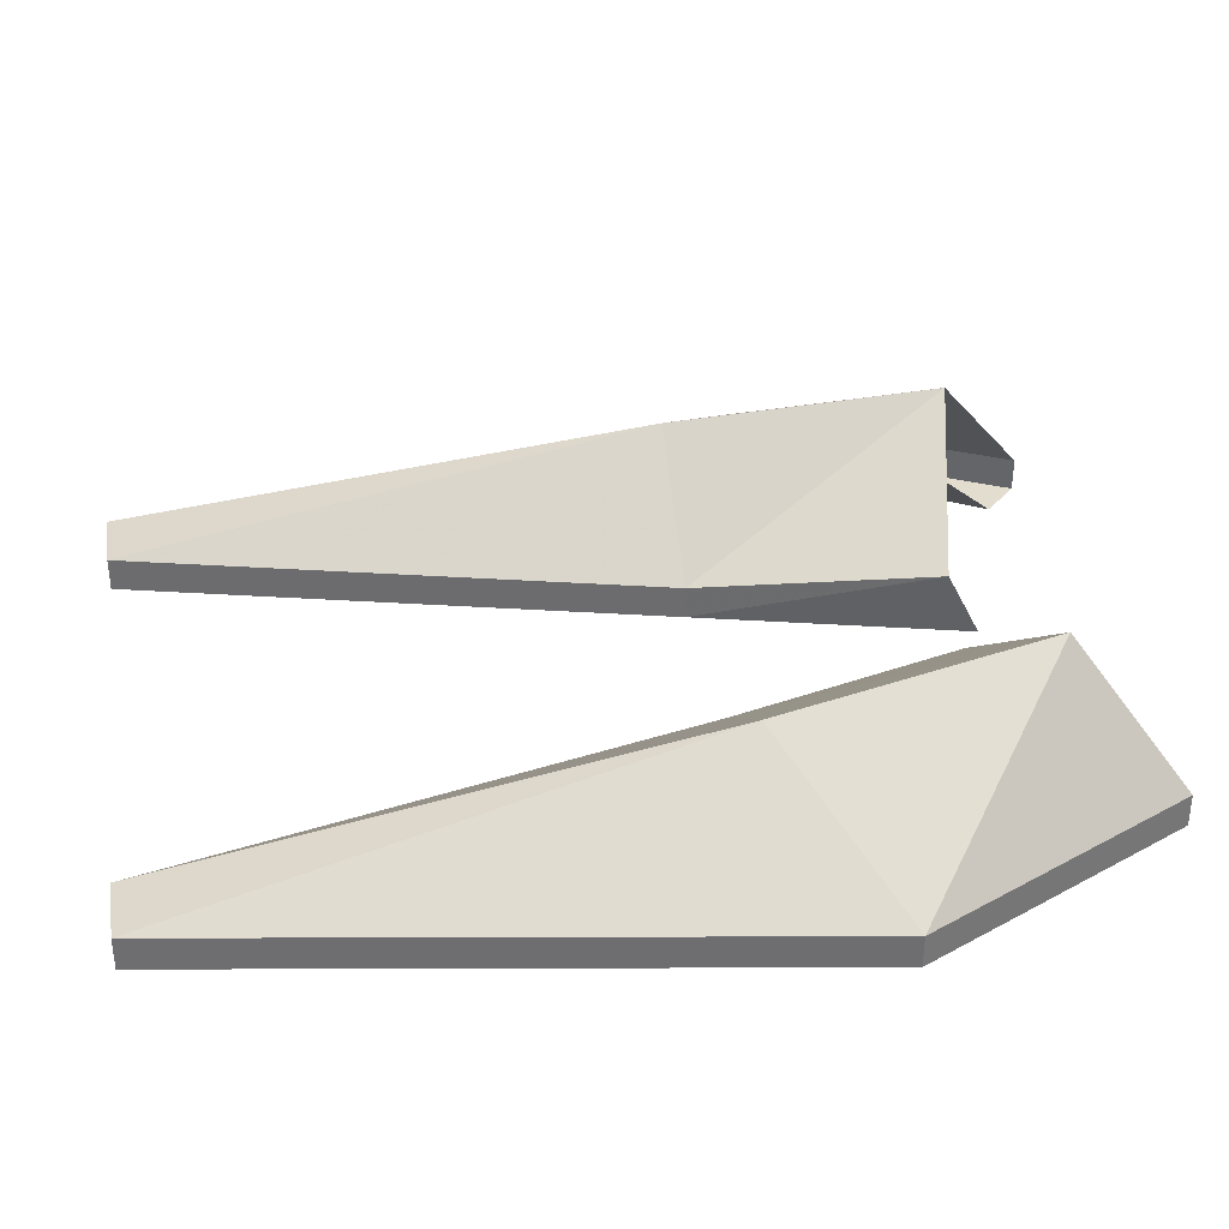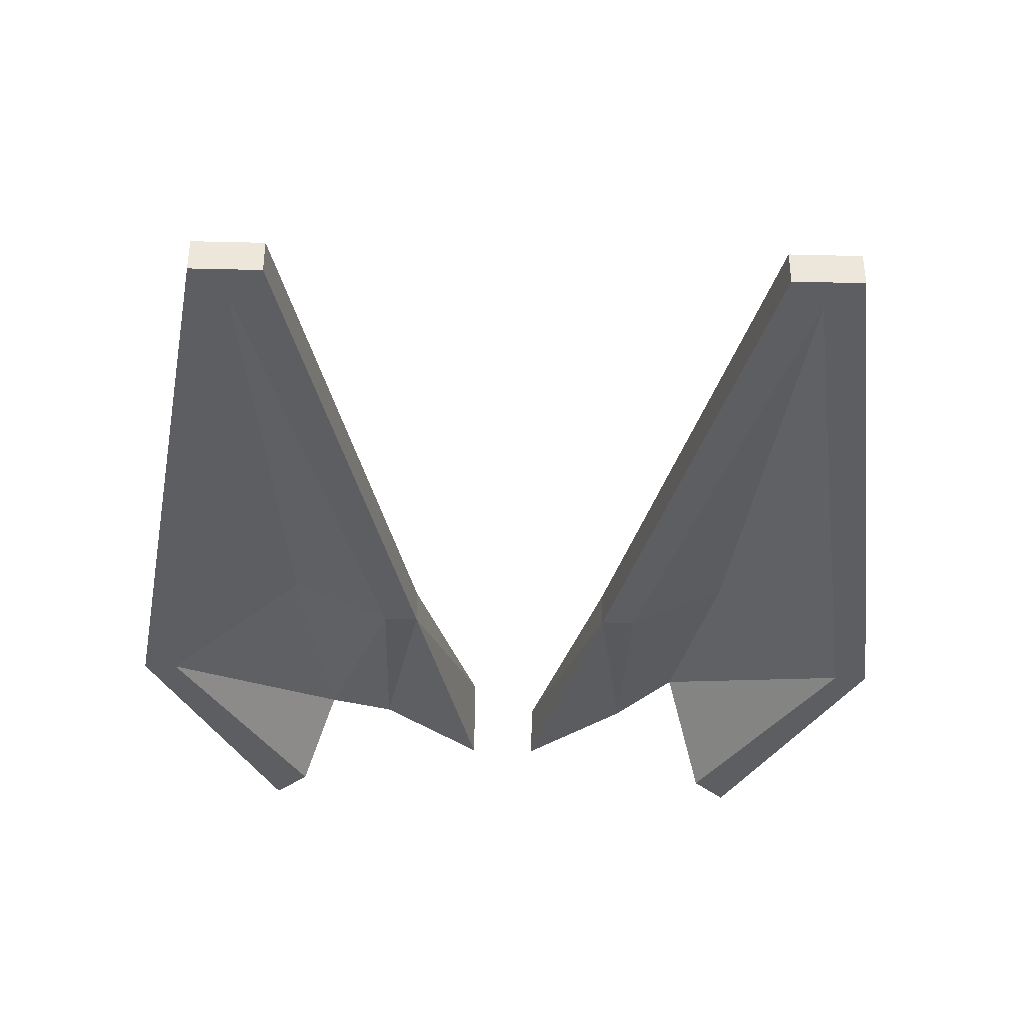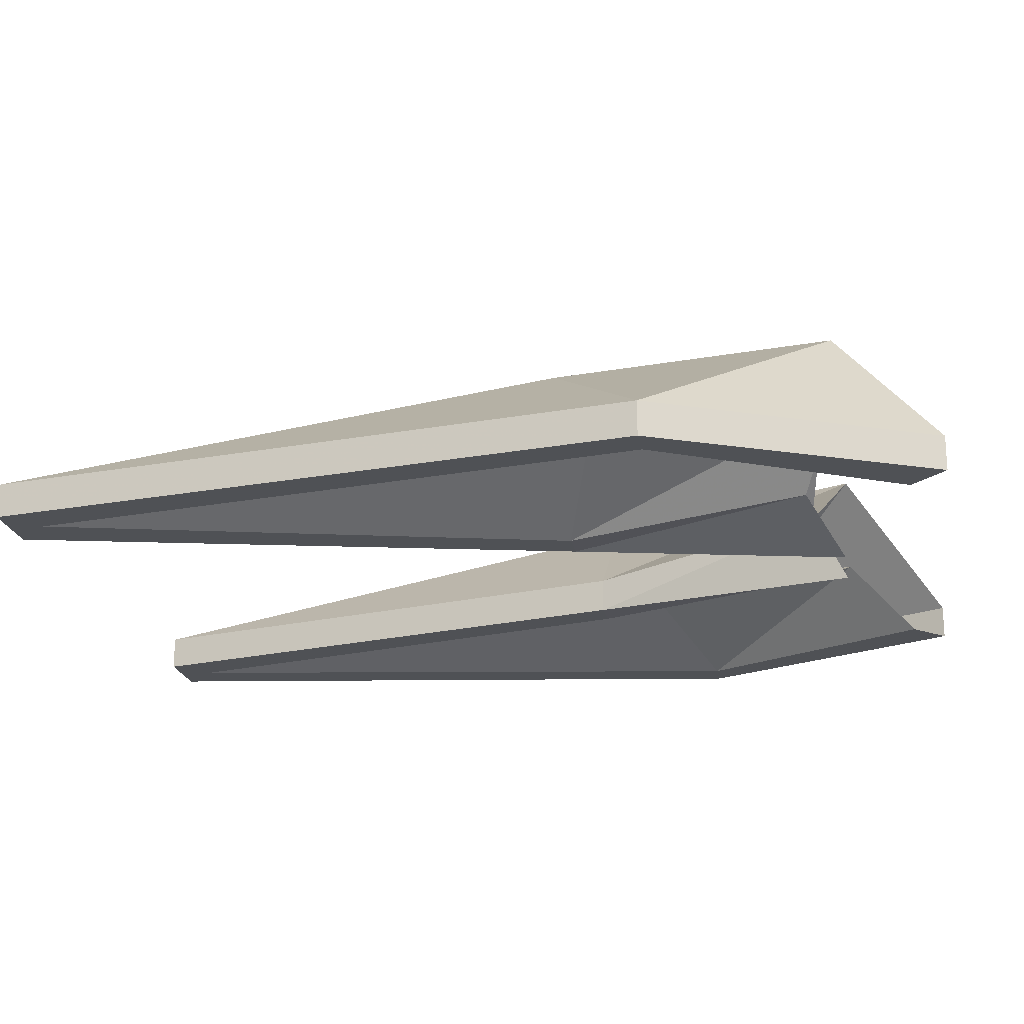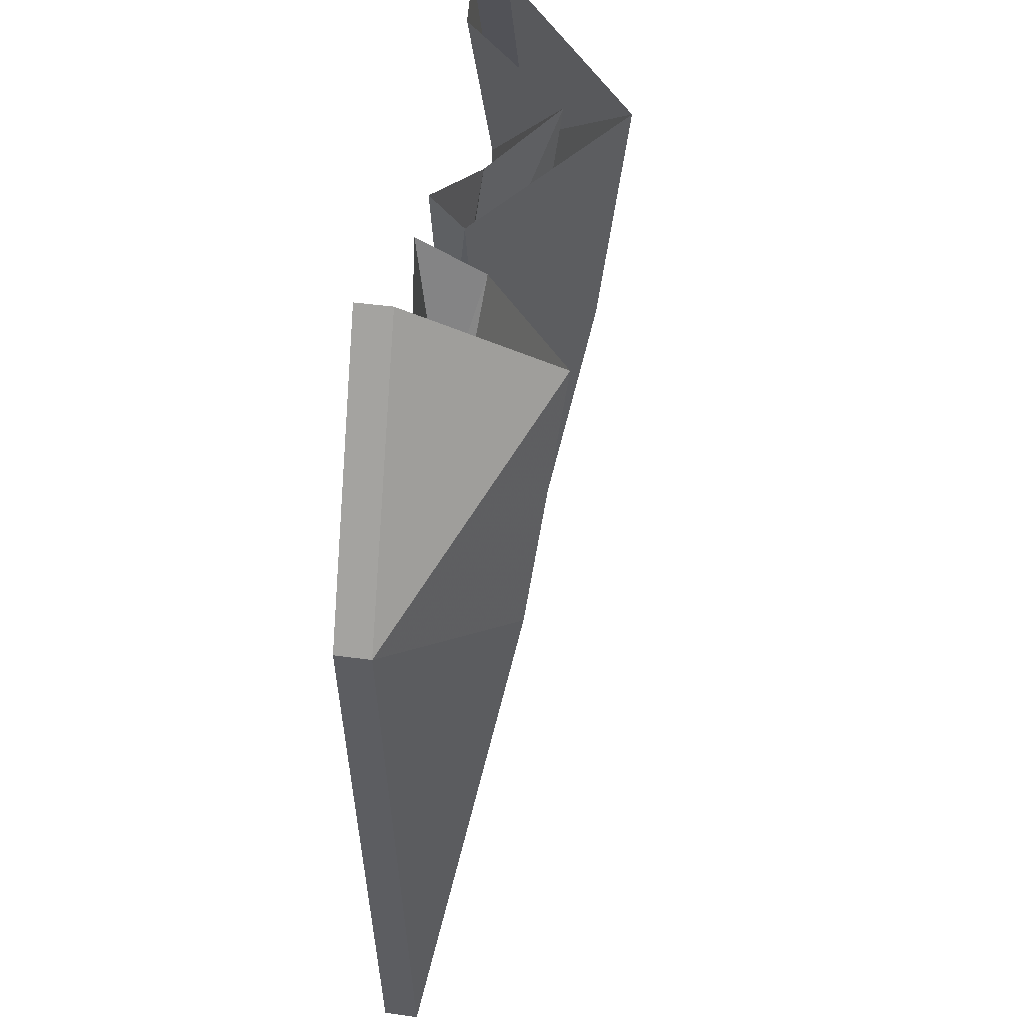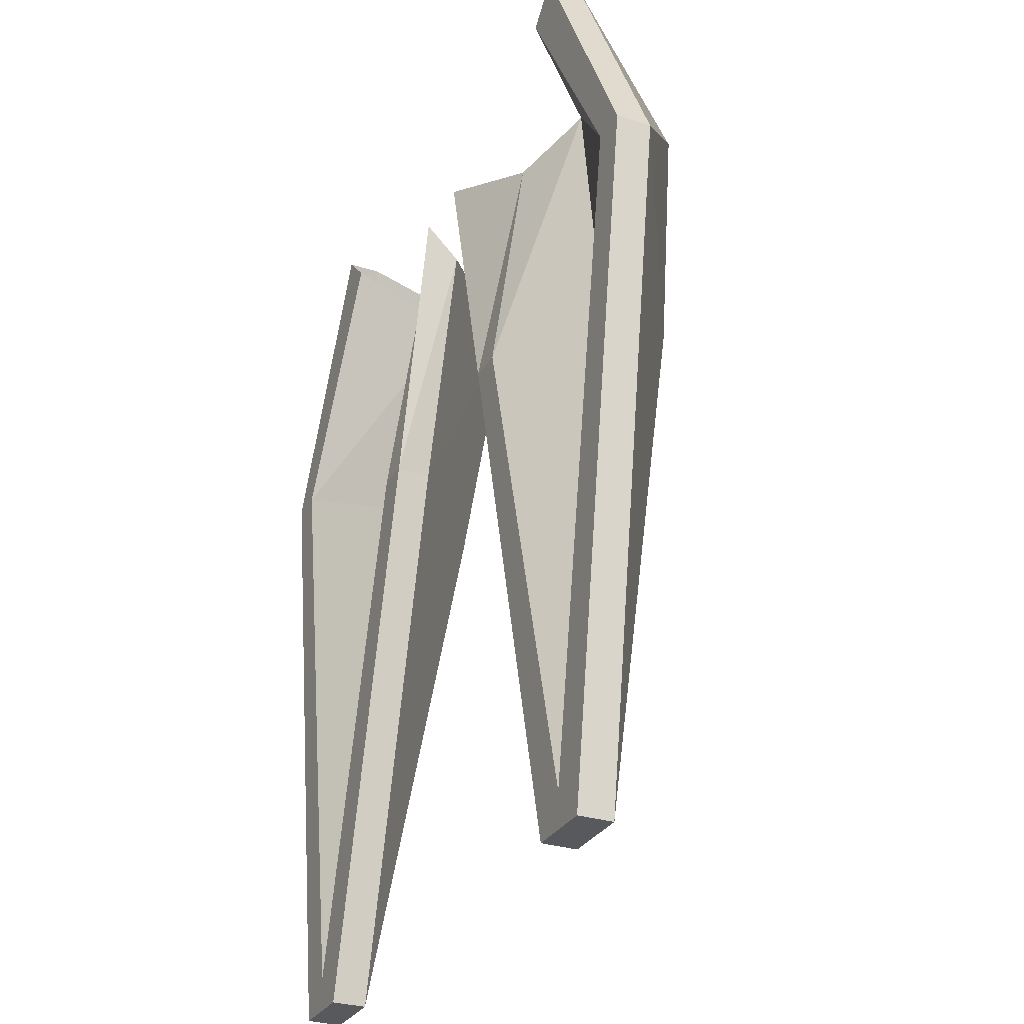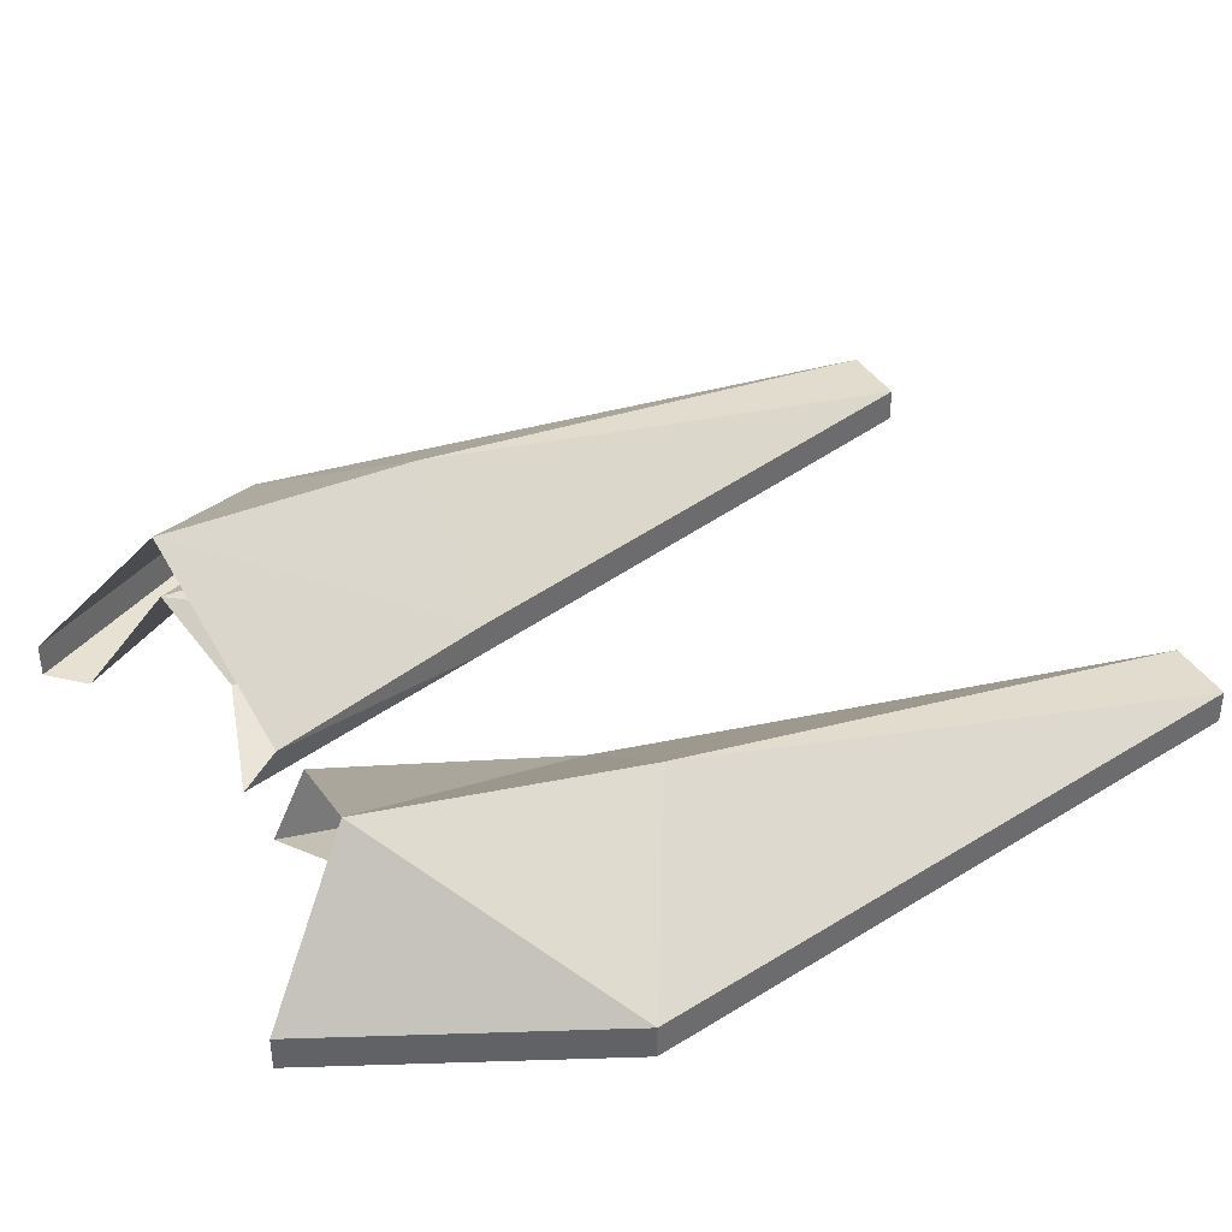
<metadata>
{"format":"obj","ext":"obj","renderer":"f3d","projection":"perspective","resolution":1024,"background":"white","views":[{"elev":35.6,"azim":80.8,"up":"+Z"},{"elev":-37.6,"azim":-1.8,"up":"+Z"},{"elev":-19.9,"azim":100.2,"up":"+Z"},{"elev":42.1,"azim":-80.4,"up":"+Y"},{"elev":-29.4,"azim":-115.1,"up":"+Y"},{"elev":39.5,"azim":-118.8,"up":"+Z"}]}
</metadata>
<code>
v 0.05469 -1.703 -0.0625
v 0.07031 -1.703 -0.0625
v 0.05469 -1.578 -0.03906
v 0.02344 -1.578 -0.0625
v 0.05469 -1.703 -0.07031
v 0.07031 -1.703 -0.07031
v 0.09375 -1.555 -0.0625
v 0.04688 -1.516 -0.03125
v 0.007812 -1.523 -0.0625
v 0.02344 -1.578 -0.07031
v 0.03125 -1.578 -0.07031
v 0.0625 -1.695 -0.07031
v 0.09375 -1.555 -0.07031
v 0.0625 -1.492 -0.0625
v 0.08594 -1.555 -0.07031
v 0.0625 -1.492 -0.07031
v 0.007812 -1.516 -0.07031
v 0.03125 -1.523 -0.0625
v 0.04688 -1.516 -0.04688
v 0.05469 -1.57 -0.05469
v 0.05469 -1.5 -0.07031
v -0.05469 -1.578 -0.03906
v -0.07031 -1.703 -0.0625
v -0.05469 -1.703 -0.0625
v -0.02344 -1.578 -0.0625
v -0.04688 -1.516 -0.03125
v -0.09375 -1.555 -0.0625
v -0.07031 -1.703 -0.07031
v -0.05469 -1.703 -0.07031
v -0.02344 -1.578 -0.07031
v -0.007812 -1.523 -0.05469
v -0.0625 -1.492 -0.0625
v -0.09375 -1.555 -0.07031
v -0.0625 -1.695 -0.07031
v -0.03125 -1.578 -0.07031
v -0.03125 -1.523 -0.0625
v -0.007812 -1.516 -0.07031
v -0.08594 -1.555 -0.07031
v -0.05469 -1.57 -0.05469
v -0.04688 -1.516 -0.05469
v -0.0625 -1.492 -0.07031
v -0.05469 -1.5 -0.07031
f 1 2 3
f 1 3 4
f 1 4 5
f 1 5 2
f 2 5 6
f 2 6 7
f 2 7 3
f 3 7 8
f 3 8 4
f 4 8 9
f 4 9 10
f 4 10 5
f 5 10 11
f 5 11 12
f 5 12 6
f 6 12 13
f 6 13 7
f 7 13 14
f 7 14 8
f 12 15 13
f 13 15 16
f 13 16 14
f 10 17 18
f 10 18 11
f 15 21 16
f 10 9 17
f 22 23 24
f 22 24 25
f 22 25 26
f 22 26 27
f 22 27 23
f 23 27 28
f 23 28 29
f 23 29 24
f 24 29 25
f 25 29 30
f 25 30 31
f 25 31 26
f 26 32 27
f 27 32 33
f 27 33 28
f 28 33 34
f 28 34 29
f 29 34 35
f 29 35 30
f 30 35 36
f 30 36 37
f 30 37 31
f 33 38 34
f 41 42 38
f 41 38 33
f 41 33 32
f 11 18 19
f 11 19 20
f 11 20 12
f 12 20 15
f 15 20 19
f 15 19 21
f 34 38 39
f 34 39 35
f 35 39 40
f 35 40 36
f 38 42 40
f 38 40 39

</code>
